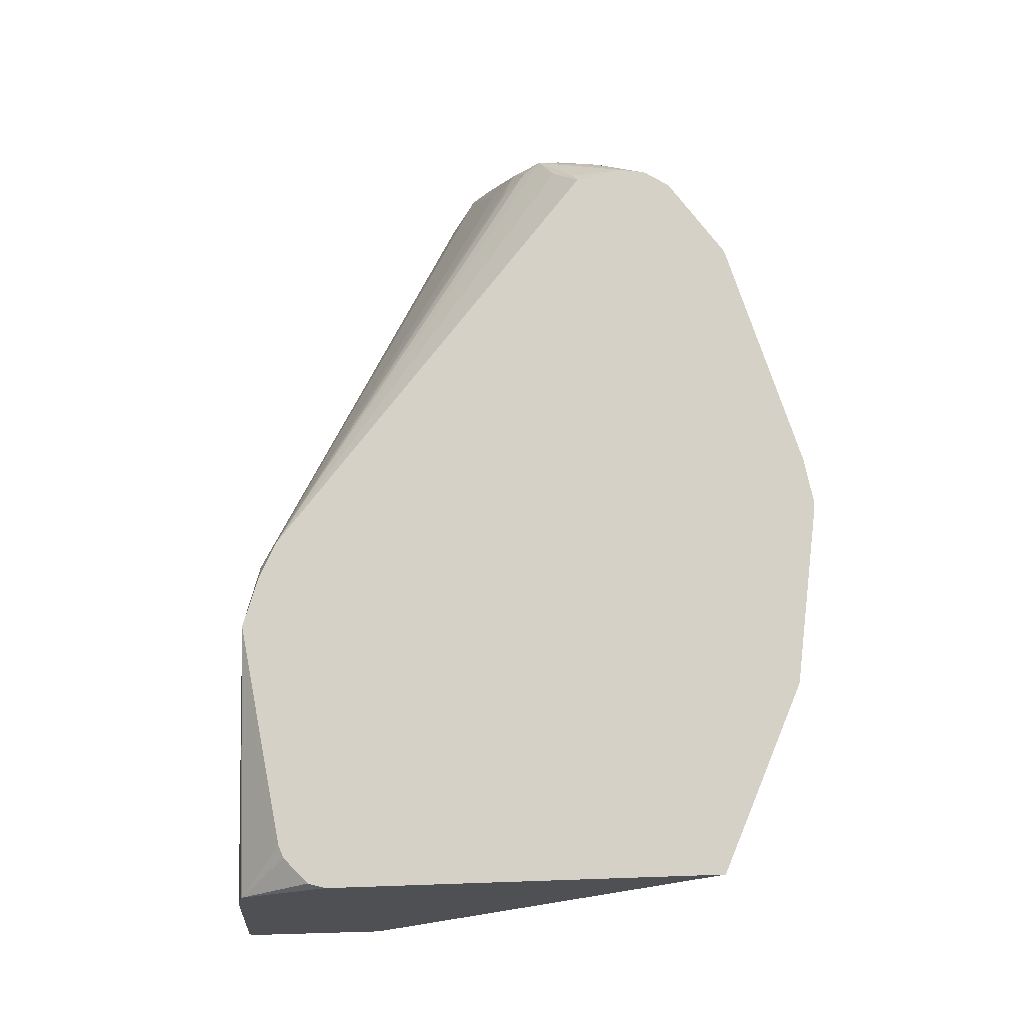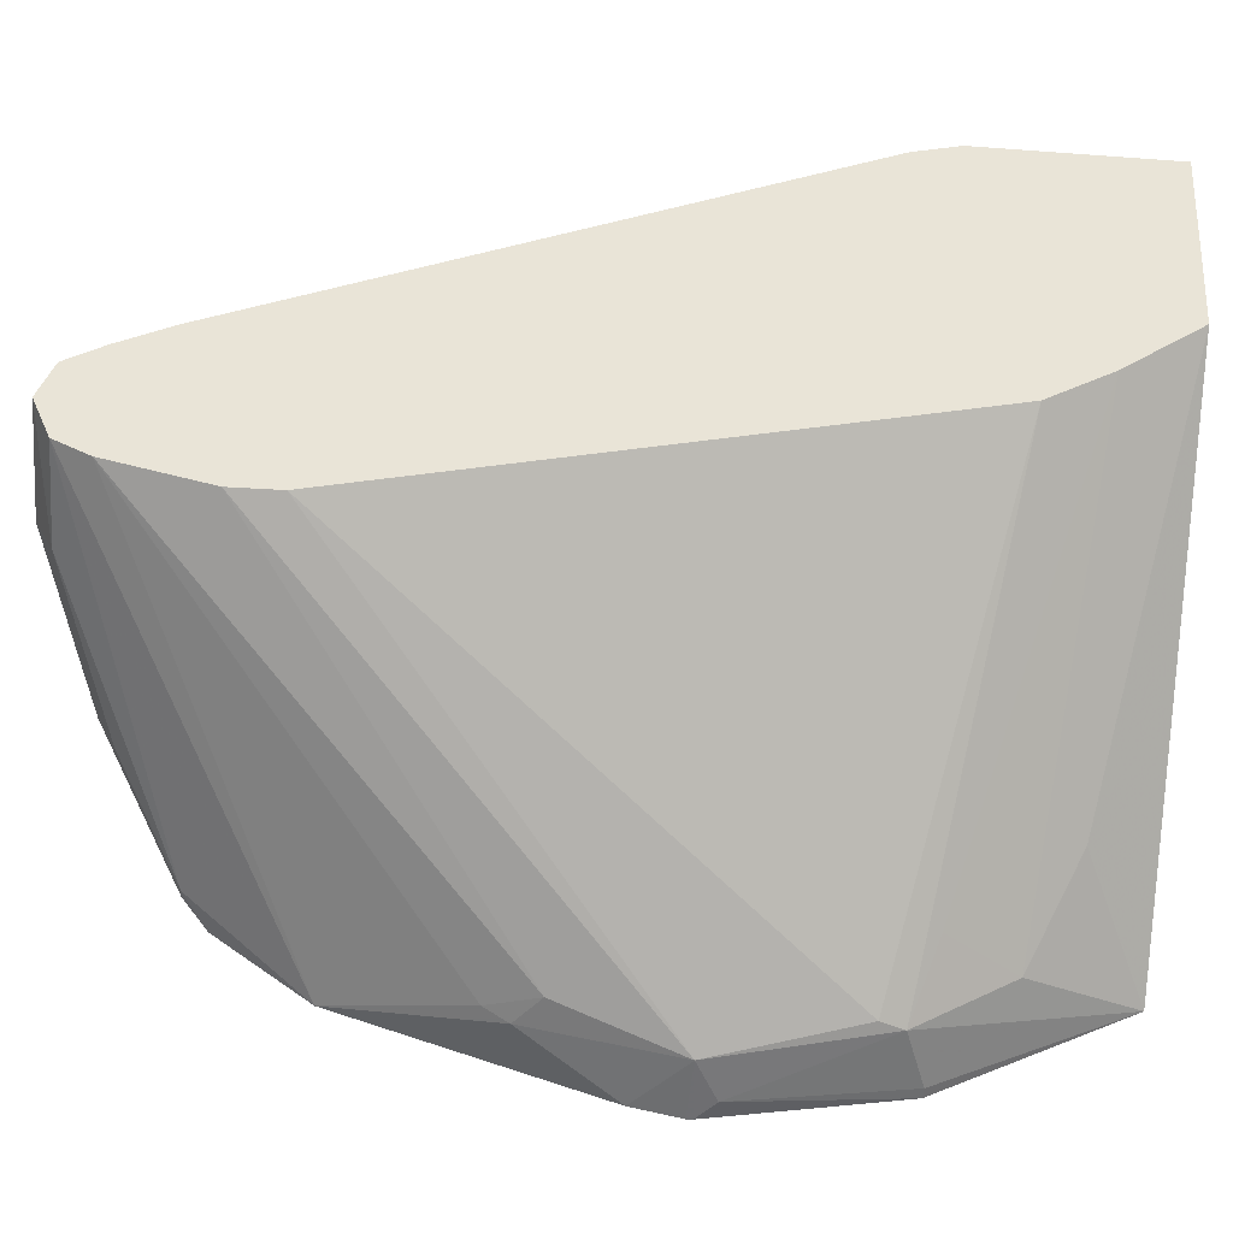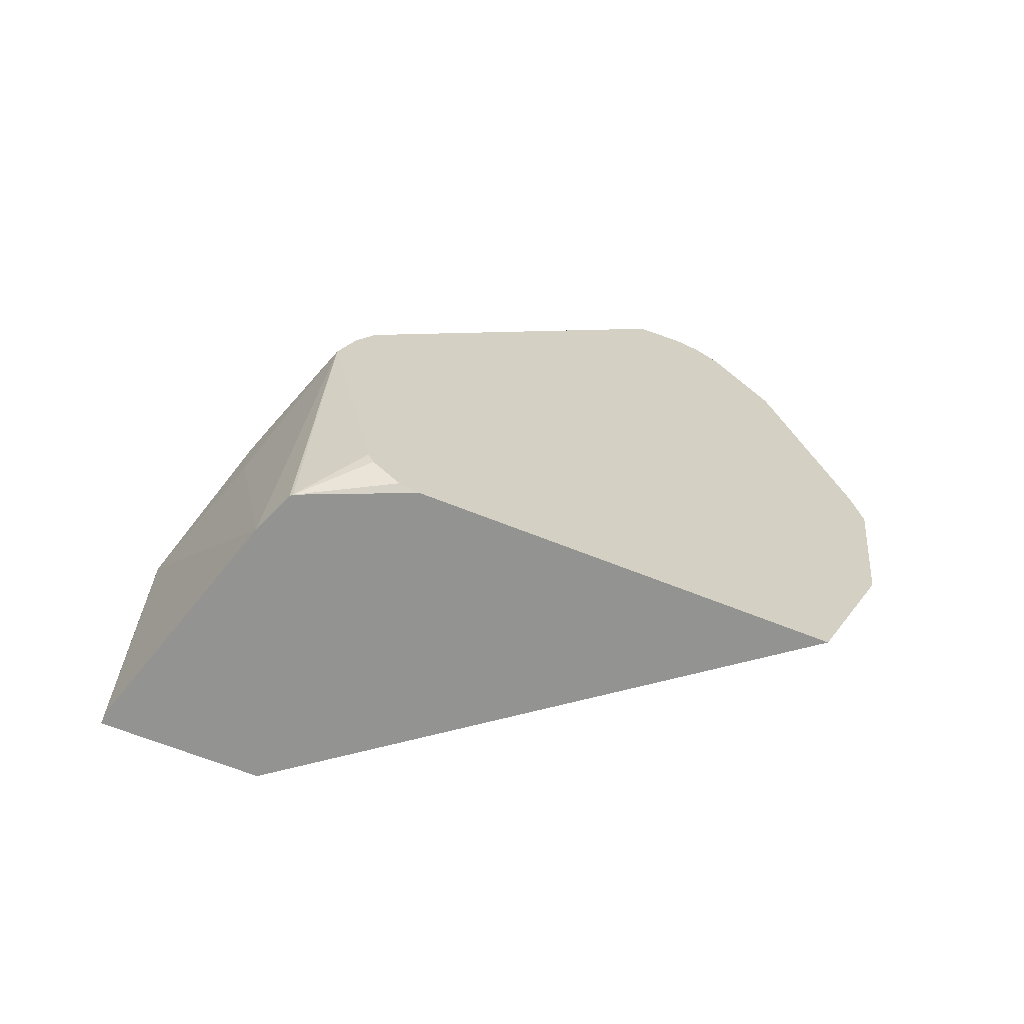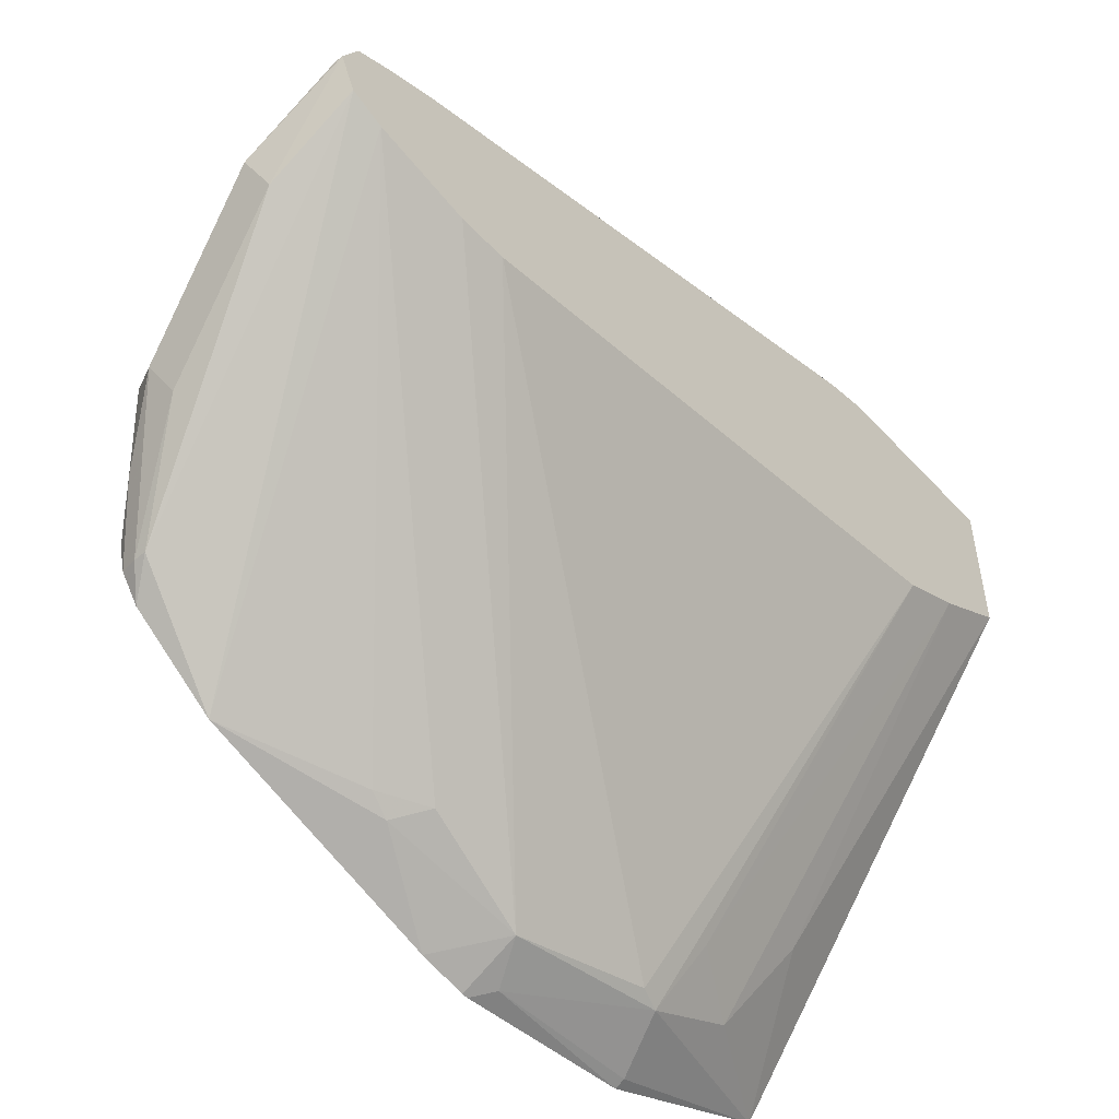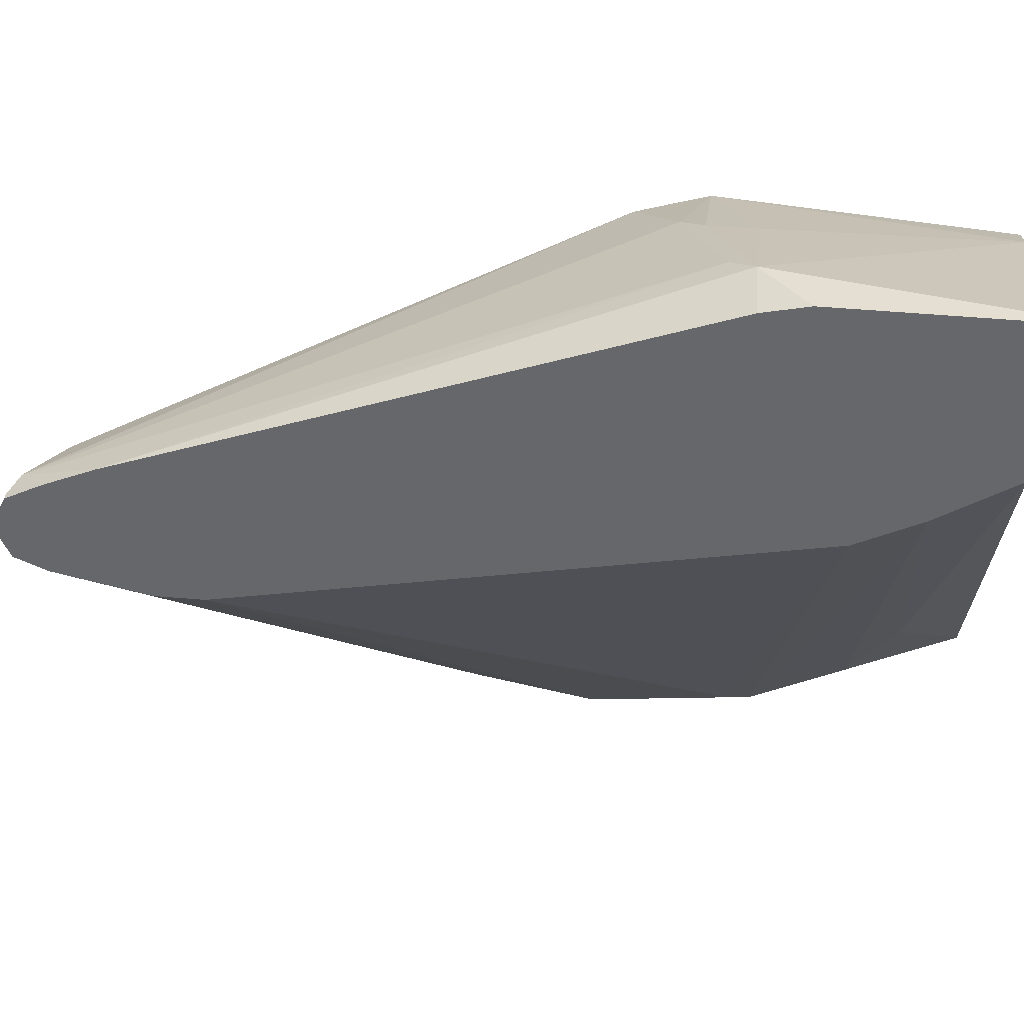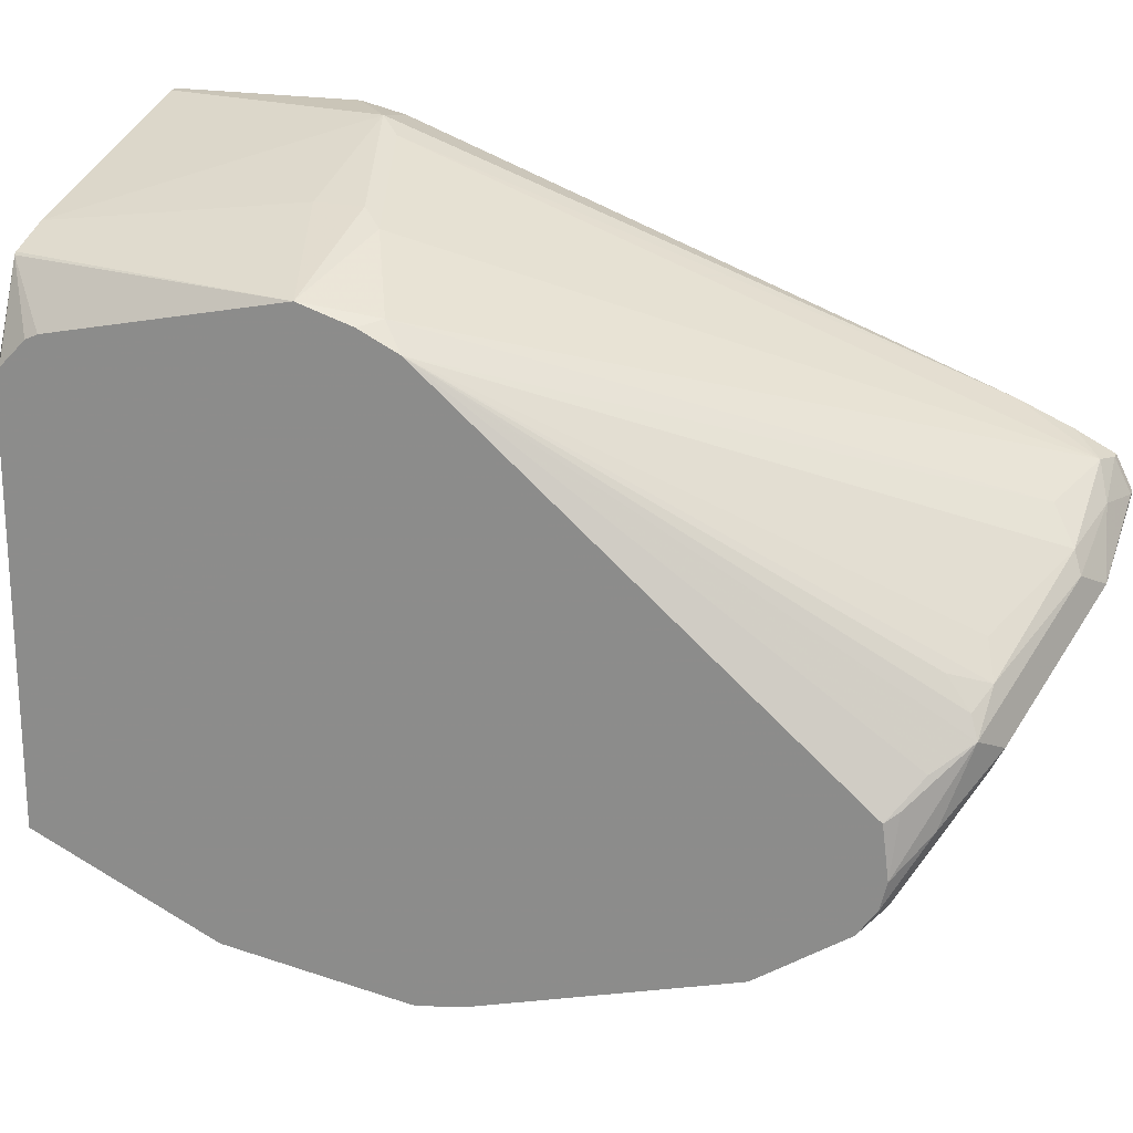
<metadata>
{"format":"obj","ext":"obj","renderer":"f3d","projection":"perspective","resolution":1024,"background":"white","views":[{"elev":-19.2,"azim":102.5,"up":"+Y"},{"elev":-27.7,"azim":-96.1,"up":"+Z"},{"elev":-66.6,"azim":68.2,"up":"+Y"},{"elev":-51.7,"azim":-138.8,"up":"+Z"},{"elev":37.1,"azim":-83.2,"up":"+Z"},{"elev":20.4,"azim":111.0,"up":"+Z"}]}
</metadata>
<code>
v 0.2117 0.2142 -0.3395
v 0.2117 0.3115 -0.3456
v 0.2117 0.4561 -0.2808
v 0.2117 0.4127 -0.3154
v 0.2117 0.4484 -0.2914
v 0.2044 0.4575 -0.2823
v 0.1996 0.4575 -0.2823
v 0.07466 0.4999 -0.1891
v 0.07466 0.4867 -0.1947
v 0.1898 0.3602 -0.3212
v 0.1923 0.3504 -0.3261
v 0.1882 0.2921 -0.3375
v 0.1801 0.3407 -0.3212
v 0.07466 0.4478 -0.2028
v 0.07466 0.4283 -0.2028
v 0.07466 0.1947 -0.1558
v 0.1817 0.2336 -0.3245
v 0.185 0.2239 -0.3261
v 0.2044 0.2823 -0.3456
v 0.2077 0.2142 -0.3375
v 0.2117 0.2896 -0.3492
v 0.2117 0.2921 -0.3492
v 0.2117 0.1373 -0.3066
v 0.185 0.185 -0.3066
v 0.1687 0.2142 -0.2985
v 0.07466 0.1687 -0.1428
v 0.1655 0.1655 -0.2677
v 0.07466 0.1374 -0.1231
v 0.07466 0.1374 -0.05894
v 0.146 0.1373 -0.08168
v 0.1752 0.1373 -0.08816
v 0.07892 0.1374 -0.05894
v 0.07466 0.2142 -0.05843
v 0.09735 0.2337 -0.05843
v 0.1558 0.2336 -0.07788
v 0.1558 0.2531 -0.07788
v 0.2117 0.2531 -0.09737
v 0.1926 0.1373 -0.09533
v 0.1936 0.1373 -0.09626
v 0.2117 0.1373 -0.1394
v 0.2117 0.1395 -0.1315
v 0.2117 0.1505 -0.1205
v 0.2117 0.1558 -0.1181
v 0.2117 0.2911 -0.1117
v 0.2117 0.275 -0.104
v 0.2044 0.2823 -0.1022
v 0.1168 0.4867 -0.1679
v 0.08761 0.4965 -0.1606
v 0.1265 0.4965 -0.1801
v 0.1655 0.477 -0.1996
v 0.1752 0.4818 -0.2117
v 0.1817 0.4672 -0.2077
v 0.185 0.477 -0.219
v 0.1882 0.4802 -0.2271
v 0.1298 0.4997 -0.1882
v 0.09735 0.5013 -0.1728
v 0.1168 0.5062 -0.1947
v 0.1752 0.4867 -0.2336
v 0.1979 0.4705 -0.2563
v 0.2117 0.4587 -0.2701
v 0.2117 0.4561 -0.2498
v 0.2077 0.4608 -0.2466
v 0.1996 0.4672 -0.236
v 0.1687 0.4802 -0.2466
v 0.1103 0.4997 -0.2077
v 0.07466 0.5062 -0.1752
v 0.07788 0.5062 -0.1752
v 0.07466 0.4997 -0.1622
v 0.07466 0.464 -0.146
v 0.07466 0.4846 -0.1547
v 0.1071 0.2434 -0.06329
v 0.07466 0.2325 -0.06249
v 0.1655 0.2628 -0.08277
v 0.07788 0.4997 -0.1622
f 60 3 59
f 59 3 58
f 60 61 3
f 62 61 60
f 62 63 61
f 62 54 63
f 62 60 54
f 61 44 3
f 63 54 44
f 63 44 61
f 3 44 1
f 23 1 44
f 59 58 54
f 6 58 3
f 60 59 54
f 54 58 57
f 50 44 51
f 55 57 56
f 64 58 6
f 47 48 46
f 47 49 48
f 47 44 49
f 50 49 44
f 50 51 49
f 55 54 57
f 52 51 44
f 52 44 53
f 54 53 44
f 51 53 54
f 51 54 55
f 51 55 49
f 55 56 49
f 52 53 51
f 64 65 58
f 46 73 37
f 64 6 7
f 36 37 73
f 47 46 44
f 46 48 73
f 71 73 48
f 74 68 48
f 67 68 74
f 67 74 56
f 67 56 57
f 74 48 56
f 56 48 49
f 9 14 33
f 33 14 26
f 29 33 26
f 16 26 14
f 58 65 57
f 36 73 71
f 64 7 65
f 36 71 34
f 72 33 34
f 8 65 7
f 66 65 8
f 66 57 65
f 66 67 57
f 66 68 67
f 66 8 68
f 8 9 68
f 68 9 33
f 69 68 33
f 70 68 69
f 70 48 68
f 70 69 48
f 69 71 48
f 69 34 71
f 72 34 69
f 72 69 33
f 45 44 46
f 37 23 44
f 45 37 44
f 15 16 14
f 17 16 15
f 17 18 16
f 17 12 18
f 17 15 12
f 19 18 12
f 15 14 12
f 19 20 18
f 19 21 1
f 19 12 21
f 22 21 12
f 22 2 21
f 22 12 2
f 21 2 1
f 19 1 20
f 20 1 23
f 13 12 14
f 45 46 37
f 2 3 1
f 4 3 2
f 5 3 4
f 5 6 3
f 5 7 6
f 5 4 7
f 13 14 9
f 4 8 7
f 4 10 9
f 4 11 10
f 4 2 11
f 12 11 2
f 13 11 12
f 13 10 11
f 4 9 8
f 20 23 18
f 13 9 10
f 25 18 24
f 35 31 37
f 38 37 31
f 38 39 37
f 38 31 39
f 39 31 40
f 39 40 41
f 42 39 41
f 42 43 39
f 42 41 43
f 43 41 37
f 39 43 37
f 41 23 37
f 40 23 41
f 40 31 23
f 24 18 23
f 35 37 36
f 35 36 34
f 28 23 30
f 32 31 34
f 35 34 31
f 25 16 18
f 25 26 16
f 25 24 26
f 24 27 26
f 28 27 23
f 28 26 27
f 24 23 27
f 28 30 29
f 31 30 23
f 32 30 31
f 32 29 30
f 32 33 29
f 32 34 33
f 28 29 26

</code>
